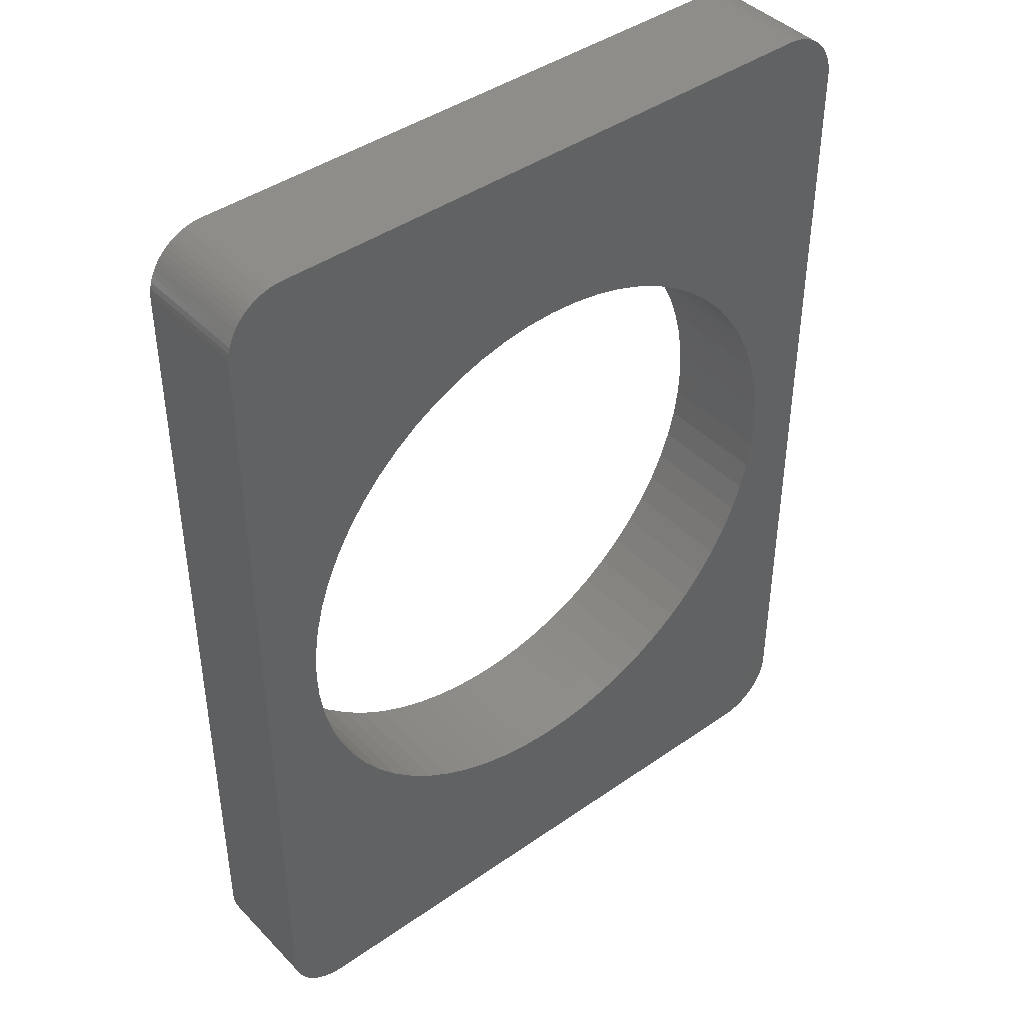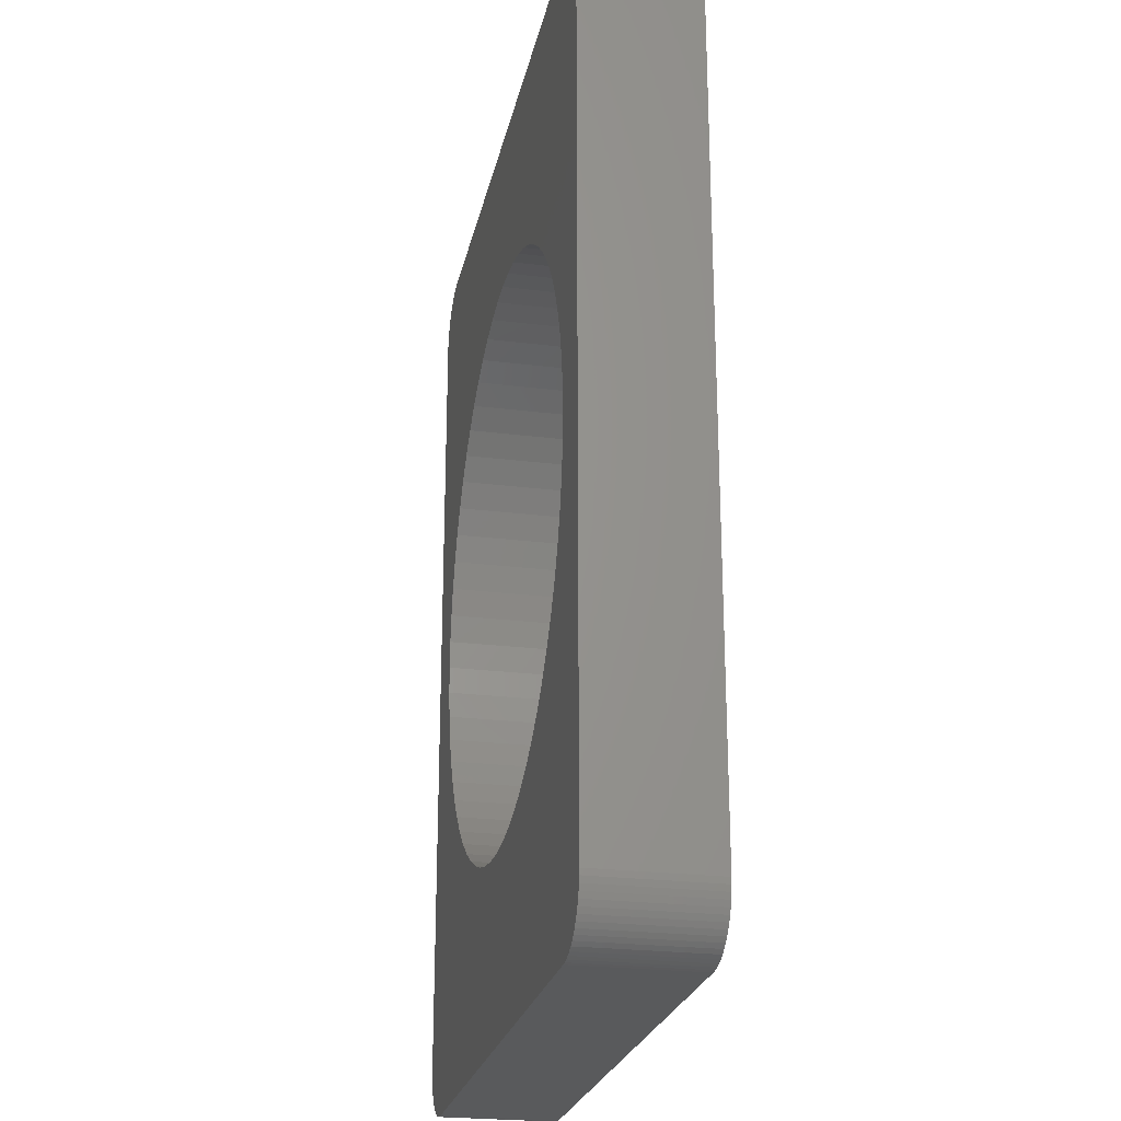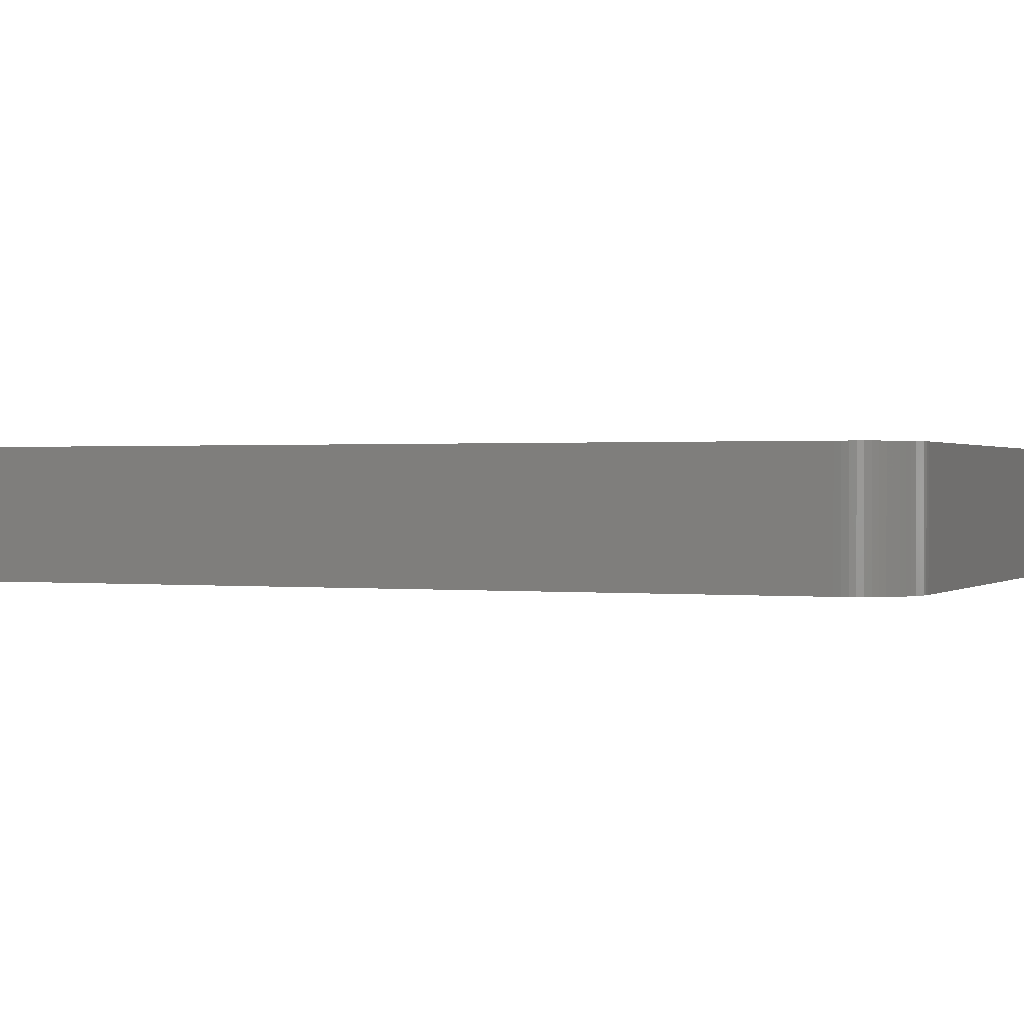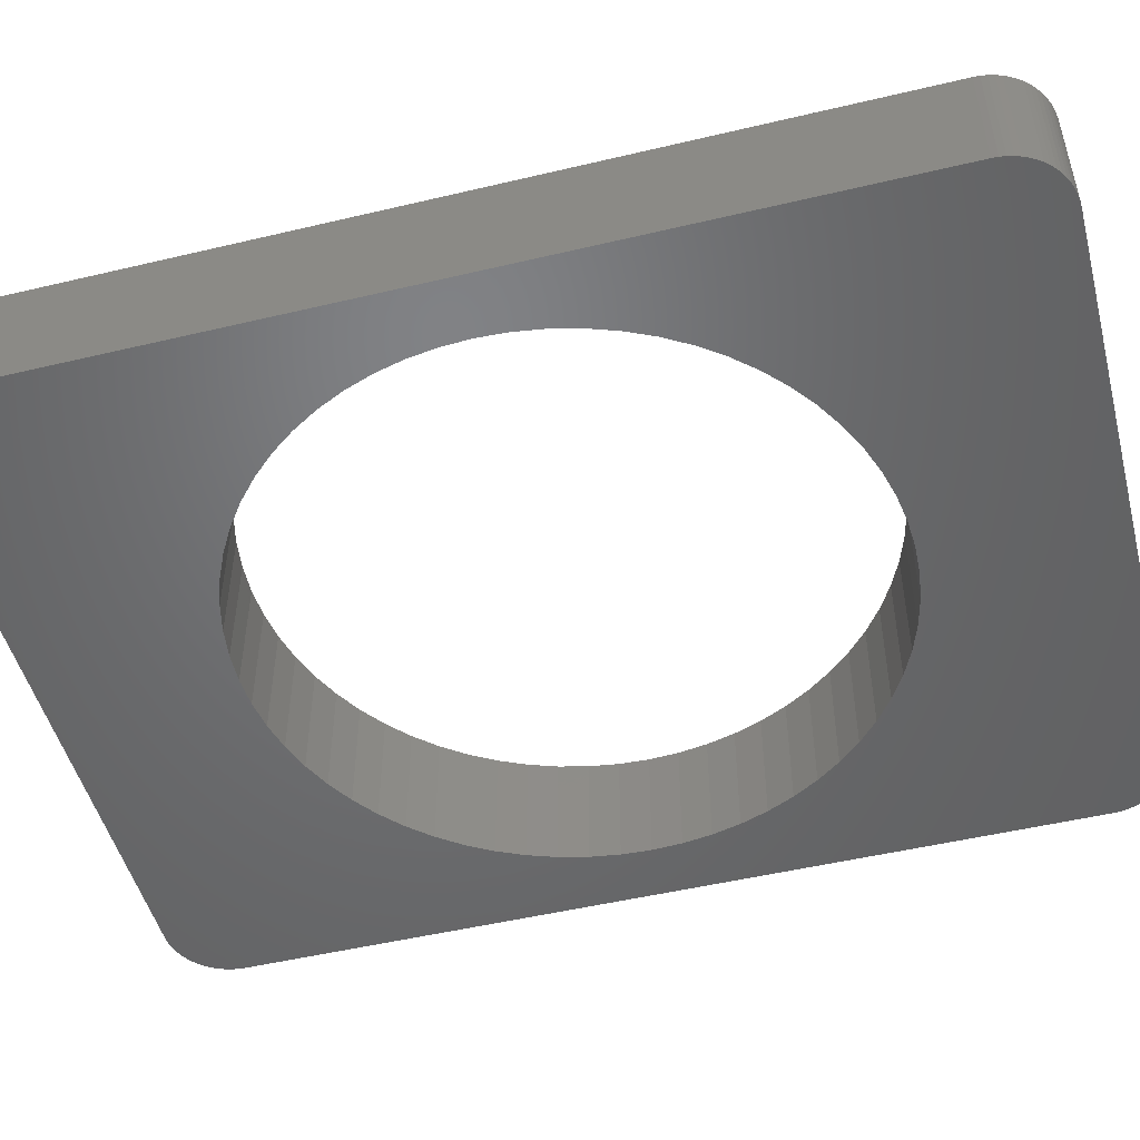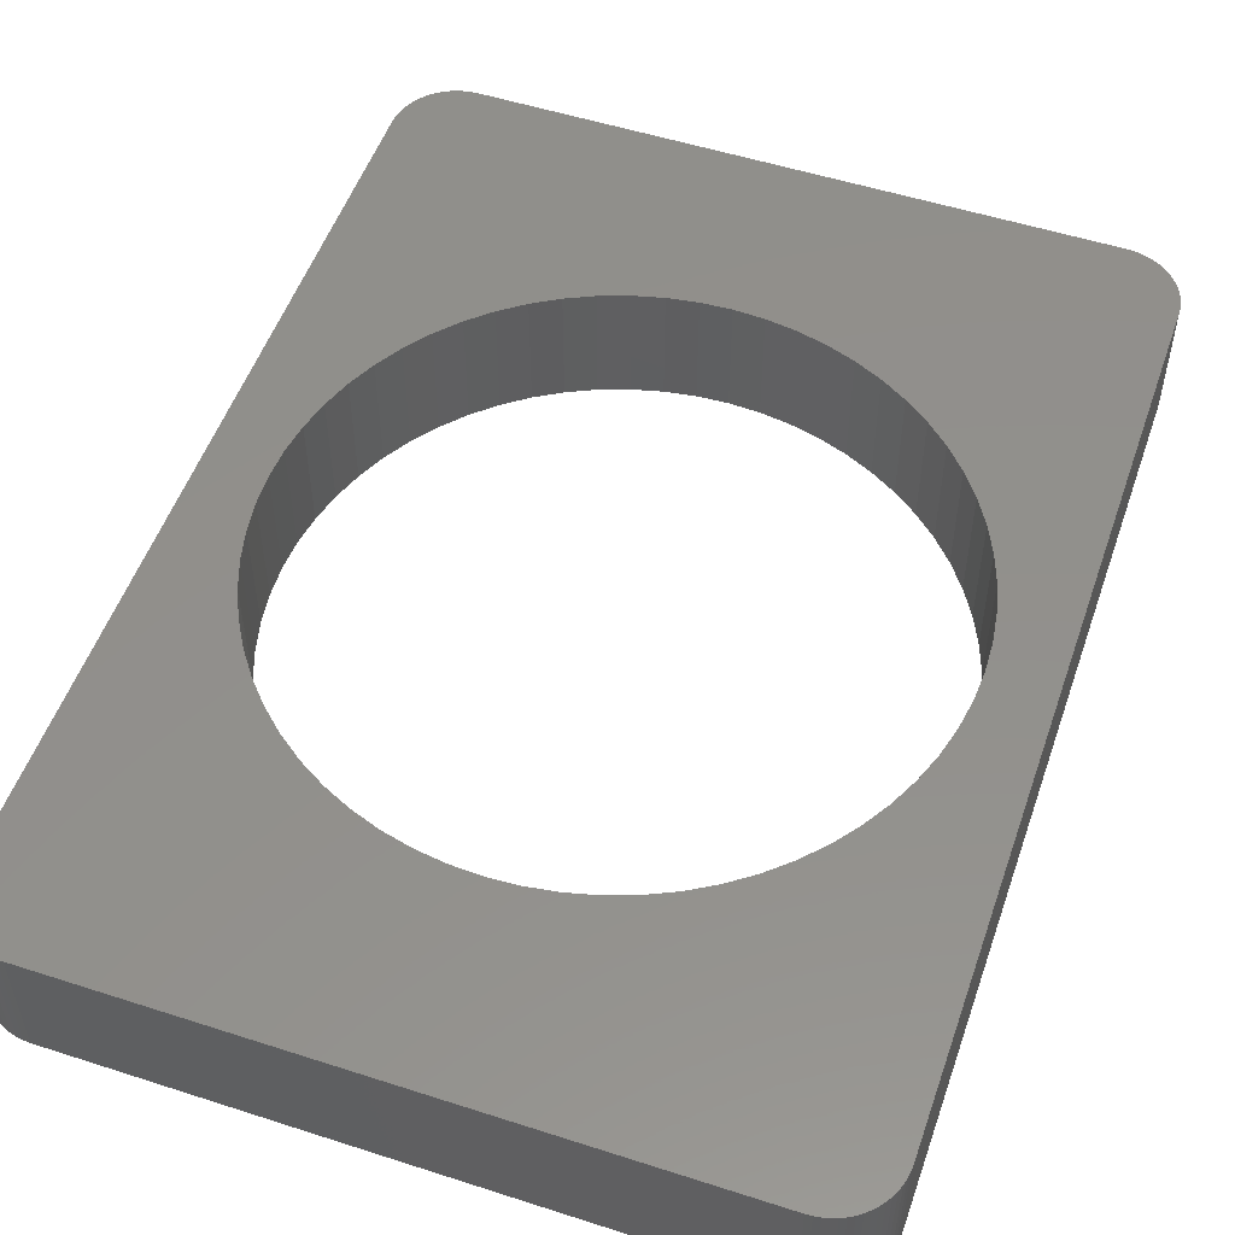
<metadata>
{"format":"stl","ext":"stl","renderer":"f3d","projection":"perspective","resolution":1024,"background":"white","views":[{"elev":42.5,"azim":140.2,"up":"+Y"},{"elev":-24.2,"azim":-101.7,"up":"+Y"},{"elev":0.6,"azim":112.9,"up":"+Z"},{"elev":-49.7,"azim":-75.3,"up":"+Z"},{"elev":52.8,"azim":-160.9,"up":"+Z"}]}
</metadata>
<code>
# stl→obj: 264 verts, 528 faces
v -5.098 -7.995 -1
v -5 -8 1
v -5.098 -7.995 1
v -5 -8 -1
v -5.195 -7.981 -1
v -5.195 -7.981 1
v -5.556 -7.831 -1
v -5.471 -7.882 1
v -5.556 -7.831 1
v -5.471 -7.882 -1
v -5.29 -7.957 -1
v -5.29 -7.957 1
v -5.383 -7.924 -1
v -5.383 -7.924 1
v -5.707 -7.707 -1
v -5.773 -7.634 1
v -5.773 -7.634 -1
v -5.707 -7.707 1
v 5.773 -7.634 1
v 5.831 -7.556 -1
v 5.831 -7.556 1
v 5.773 -7.634 -1
v 5 -8 1
v 5 -8 -1
v -5.634 -7.773 1
v -5.634 -7.773 -1
v -5.995 -7.098 -1
v -6 -7 1
v -6 -7 -1
v -5.995 -7.098 1
v -5.831 -7.556 1
v -5.831 -7.556 -1
v 6 7 1
v 5.995 7.098 -1
v 5.995 7.098 1
v 6 7 -1
v 4.976 0.4901 1
v 5 0 1
v 4.904 0.9755 1
v 4.785 1.451 1
v 4.619 1.913 1
v 4.41 2.357 1
v 4.157 2.778 1
v 3.865 3.172 1
v 3.536 3.536 1
v 3.172 3.865 1
v 2.778 4.157 1
v 5 8 1
v 2.357 4.41 1
v 1.913 4.619 1
v 1.451 4.785 1
v 0.9755 4.904 1
v 0.4901 4.976 1
v 0 5 1
v -5 8 1
v -0.4901 4.976 1
v -0.9755 4.904 1
v -1.451 4.785 1
v -1.913 4.619 1
v -2.357 4.41 1
v -2.778 4.157 1
v -6 7 1
v -3.172 3.865 1
v -3.536 3.536 1
v -3.865 3.172 1
v -4.157 2.778 1
v -4.41 2.357 1
v -4.619 1.913 1
v -4.785 1.451 1
v -4.904 0.9755 1
v -4.976 0.4901 1
v -5 0 1
v -5.098 7.995 1
v -5.195 7.981 1
v -5.29 7.957 1
v -5.383 7.924 1
v -5.471 7.882 1
v -5.556 7.831 1
v -5.634 7.773 1
v -5.707 7.707 1
v -5.773 7.634 1
v -5.831 7.556 1
v -5.882 7.471 1
v -5.924 7.383 1
v -5.957 7.29 1
v -5.882 -7.471 1
v -5.981 7.195 1
v -5.924 -7.383 1
v -5.995 7.098 1
v -5.957 -7.29 1
v -5.981 -7.195 1
v 6 -7 1
v 5.981 7.195 1
v 4.976 -0.4901 1
v 5.957 7.29 1
v 4.904 -0.9755 1
v 5.924 7.383 1
v 4.785 -1.451 1
v 5.882 7.471 1
v 4.619 -1.913 1
v 5.831 7.556 1
v 4.41 -2.357 1
v 5.773 7.634 1
v 4.157 -2.778 1
v 5.707 7.707 1
v 3.865 -3.172 1
v 5.634 7.773 1
v 3.536 -3.536 1
v 5.556 7.831 1
v 3.172 -3.865 1
v 5.471 7.882 1
v 2.778 -4.157 1
v 5.383 7.924 1
v 5.29 7.957 1
v 5.995 -7.098 1
v 5.195 7.981 1
v 5.981 -7.195 1
v 5.098 7.995 1
v 5.957 -7.29 1
v 5.924 -7.383 1
v 5.882 -7.471 1
v 5.707 -7.707 1
v 5.634 -7.773 1
v 5.556 -7.831 1
v 5.471 -7.882 1
v 5.383 -7.924 1
v 5.29 -7.957 1
v 5.195 -7.981 1
v 5.098 -7.995 1
v 2.357 -4.41 1
v 1.913 -4.619 1
v 1.451 -4.785 1
v 0.9755 -4.904 1
v 0.4901 -4.976 1
v 0 -5 1
v -0.4901 -4.976 1
v -0.9755 -4.904 1
v -1.451 -4.785 1
v -1.913 -4.619 1
v -2.357 -4.41 1
v -2.778 -4.157 1
v -3.172 -3.865 1
v -3.536 -3.536 1
v -3.865 -3.172 1
v -4.157 -2.778 1
v -4.41 -2.357 1
v -4.619 -1.913 1
v -4.785 -1.451 1
v -4.904 -0.9755 1
v -4.976 -0.4901 1
v -6 7 -1
v -5.882 -7.471 -1
v 5.831 7.556 -1
v 5.882 7.471 -1
v 6 -7 -1
v 5 8 -1
v -5 8 -1
v -5.995 7.098 -1
v -5.957 -7.29 -1
v -5.981 -7.195 -1
v 5.471 -7.882 -1
v 5.556 -7.831 -1
v 5.707 -7.707 -1
v 5.29 -7.957 -1
v 5.383 -7.924 -1
v 5.707 7.707 -1
v 5.773 7.634 -1
v 5.957 7.29 -1
v 5.981 7.195 -1
v 5.981 -7.195 -1
v 5.957 -7.29 -1
v 5.995 -7.098 -1
v -5.981 7.195 -1
v -5.957 7.29 -1
v -5.924 7.383 -1
v -5.882 7.471 -1
v -5.831 7.556 -1
v 4.976 -0.4901 -1
v 5 0 -1
v 4.904 -0.9755 -1
v 4.785 -1.451 -1
v 4.619 -1.913 -1
v 4.41 -2.357 -1
v 4.157 -2.778 -1
v 3.865 -3.172 -1
v 3.536 -3.536 -1
v 3.172 -3.865 -1
v 2.778 -4.157 -1
v 2.357 -4.41 -1
v 1.913 -4.619 -1
v 1.451 -4.785 -1
v 0.9755 -4.904 -1
v 0.4901 -4.976 -1
v 0 -5 -1
v -0.4901 -4.976 -1
v -0.9755 -4.904 -1
v -1.451 -4.785 -1
v -1.913 -4.619 -1
v -2.357 -4.41 -1
v -2.778 -4.157 -1
v -3.172 -3.865 -1
v -3.536 -3.536 -1
v -3.865 -3.172 -1
v -4.157 -2.778 -1
v -4.41 -2.357 -1
v -4.619 -1.913 -1
v -4.785 -1.451 -1
v -4.904 -0.9755 -1
v -4.976 -0.4901 -1
v -5 0 -1
v -5.098 7.995 -1
v -5.195 7.981 -1
v -5.29 7.957 -1
v -5.383 7.924 -1
v -5.471 7.882 -1
v -5.556 7.831 -1
v -5.634 7.773 -1
v -5.707 7.707 -1
v -5.773 7.634 -1
v -5.924 -7.383 -1
v 4.976 0.4901 -1
v 4.904 0.9755 -1
v 5.924 -7.383 -1
v 4.785 1.451 -1
v 5.882 -7.471 -1
v 4.619 1.913 -1
v 4.41 2.357 -1
v 4.157 2.778 -1
v 3.865 3.172 -1
v 5.634 -7.773 -1
v 3.536 3.536 -1
v 3.172 3.865 -1
v 2.778 4.157 -1
v 5.195 -7.981 -1
v 5.098 -7.995 -1
v 5.924 7.383 -1
v 5.634 7.773 -1
v 5.556 7.831 -1
v 5.471 7.882 -1
v 5.383 7.924 -1
v 5.29 7.957 -1
v 5.195 7.981 -1
v 5.098 7.995 -1
v 2.357 4.41 -1
v 1.913 4.619 -1
v 1.451 4.785 -1
v 0.9755 4.904 -1
v 0.4901 4.976 -1
v 0 5 -1
v -0.4901 4.976 -1
v -0.9755 4.904 -1
v -1.451 4.785 -1
v -1.913 4.619 -1
v -2.357 4.41 -1
v -2.778 4.157 -1
v -3.172 3.865 -1
v -3.536 3.536 -1
v -3.865 3.172 -1
v -4.157 2.778 -1
v -4.41 2.357 -1
v -4.619 1.913 -1
v -4.785 1.451 -1
v -4.904 0.9755 -1
v -4.976 0.4901 -1
f 1 2 3
f 2 1 4
f 5 3 6
f 3 5 1
f 7 8 9
f 8 7 10
f 11 6 12
f 6 11 5
f 13 12 14
f 12 13 11
f 15 16 17
f 16 15 18
f 19 20 21
f 20 19 22
f 4 23 2
f 23 4 24
f 10 14 8
f 14 10 13
f 15 25 18
f 25 15 26
f 26 9 25
f 9 26 7
f 27 28 29
f 28 27 30
f 17 31 32
f 31 17 16
f 33 34 35
f 34 33 36
f 33 37 38
f 33 39 37
f 33 40 39
f 33 41 40
f 33 42 41
f 33 43 42
f 33 44 43
f 33 45 44
f 33 46 45
f 33 47 46
f 48 49 47
f 48 50 49
f 48 51 50
f 48 52 51
f 48 53 52
f 48 54 53
f 55 54 48
f 54 55 56
f 56 55 57
f 57 55 58
f 58 55 59
f 59 55 60
f 55 61 60
f 62 61 55
f 61 62 63
f 63 62 64
f 64 62 65
f 65 62 66
f 66 62 67
f 67 62 68
f 68 62 69
f 69 62 70
f 70 62 71
f 71 62 72
f 62 55 73
f 28 72 62
f 62 73 74
f 72 28 2
f 62 74 75
f 2 28 3
f 62 75 76
f 3 28 6
f 62 76 77
f 6 28 12
f 62 77 78
f 12 28 14
f 62 78 79
f 14 28 8
f 62 79 80
f 8 28 9
f 62 80 81
f 9 28 25
f 62 81 82
f 25 28 18
f 62 82 83
f 18 28 16
f 62 83 84
f 16 28 31
f 62 84 85
f 31 28 86
f 62 85 87
f 86 28 88
f 62 87 89
f 88 28 90
f 90 28 91
f 91 28 30
f 48 33 35
f 33 38 92
f 48 35 93
f 94 92 38
f 48 93 95
f 96 92 94
f 48 95 97
f 98 92 96
f 48 97 99
f 100 92 98
f 48 99 101
f 102 92 100
f 48 101 103
f 104 92 102
f 48 103 105
f 106 92 104
f 48 105 107
f 108 92 106
f 48 107 109
f 110 92 108
f 48 109 111
f 112 92 110
f 48 111 113
f 23 92 112
f 48 113 114
f 92 23 115
f 48 114 116
f 115 23 117
f 48 116 118
f 117 23 119
f 47 33 48
f 120 23 121
f 121 23 21
f 21 23 19
f 19 23 122
f 122 23 123
f 123 23 124
f 124 23 125
f 125 23 126
f 126 23 127
f 127 23 128
f 128 23 129
f 119 23 120
f 130 23 112
f 131 23 130
f 132 23 131
f 133 23 132
f 134 23 133
f 135 23 134
f 2 135 136
f 2 136 137
f 2 137 138
f 2 138 139
f 2 139 140
f 135 2 23
f 141 2 140
f 142 2 141
f 143 2 142
f 144 2 143
f 145 2 144
f 146 2 145
f 147 2 146
f 148 2 147
f 149 2 148
f 150 2 149
f 2 150 72
f 29 62 151
f 62 29 28
f 32 86 152
f 86 32 31
f 99 153 101
f 153 99 154
f 92 36 33
f 36 92 155
f 156 55 48
f 55 156 157
f 151 89 158
f 89 151 62
f 159 91 160
f 91 159 90
f 161 124 125
f 124 161 162
f 122 22 19
f 22 122 163
f 164 126 127
f 126 164 165
f 103 166 105
f 166 103 167
f 93 168 95
f 168 93 169
f 119 170 117
f 170 119 171
f 117 172 115
f 172 117 170
f 173 85 174
f 85 173 87
f 174 84 175
f 84 174 85
f 176 82 177
f 82 176 83
f 155 178 179
f 155 180 178
f 155 181 180
f 155 182 181
f 155 183 182
f 155 184 183
f 155 185 184
f 155 186 185
f 155 187 186
f 155 188 187
f 24 189 188
f 24 190 189
f 24 191 190
f 24 192 191
f 24 193 192
f 24 194 193
f 4 194 24
f 194 4 195
f 195 4 196
f 196 4 197
f 197 4 198
f 198 4 199
f 4 200 199
f 29 200 4
f 200 29 201
f 201 29 202
f 202 29 203
f 203 29 204
f 204 29 205
f 205 29 206
f 206 29 207
f 207 29 208
f 208 29 209
f 209 29 210
f 29 4 1
f 151 210 29
f 29 1 5
f 210 151 157
f 29 5 11
f 157 151 211
f 29 11 13
f 211 151 212
f 29 13 10
f 212 151 213
f 29 10 7
f 213 151 214
f 29 7 26
f 214 151 215
f 29 26 15
f 215 151 216
f 29 15 17
f 216 151 217
f 29 17 32
f 217 151 218
f 29 32 152
f 218 151 219
f 29 152 220
f 219 151 177
f 29 220 159
f 177 151 176
f 29 159 160
f 176 151 175
f 29 160 27
f 175 151 174
f 174 151 173
f 173 151 158
f 24 155 172
f 155 179 36
f 24 172 170
f 221 36 179
f 24 170 171
f 222 36 221
f 24 171 223
f 224 36 222
f 24 223 225
f 226 36 224
f 24 225 20
f 227 36 226
f 24 20 22
f 228 36 227
f 24 22 163
f 229 36 228
f 24 163 230
f 231 36 229
f 24 230 162
f 232 36 231
f 24 162 161
f 233 36 232
f 24 161 165
f 156 36 233
f 24 165 164
f 36 156 34
f 24 164 234
f 34 156 169
f 24 234 235
f 169 156 168
f 188 155 24
f 236 156 154
f 154 156 153
f 153 156 167
f 167 156 166
f 166 156 237
f 237 156 238
f 238 156 239
f 239 156 240
f 240 156 241
f 241 156 242
f 242 156 243
f 168 156 236
f 244 156 233
f 245 156 244
f 246 156 245
f 247 156 246
f 248 156 247
f 249 156 248
f 157 249 250
f 157 250 251
f 157 251 252
f 157 252 253
f 157 253 254
f 249 157 156
f 255 157 254
f 256 157 255
f 257 157 256
f 258 157 257
f 259 157 258
f 260 157 259
f 261 157 260
f 262 157 261
f 263 157 262
f 264 157 263
f 157 264 210
f 152 88 220
f 88 152 86
f 220 90 159
f 90 220 88
f 162 123 124
f 123 162 230
f 165 125 126
f 125 165 161
f 234 127 128
f 127 234 164
f 24 129 23
f 129 24 235
f 238 111 109
f 111 238 239
f 101 167 103
f 167 101 153
f 35 169 93
f 169 35 34
f 115 155 92
f 155 115 172
f 121 223 120
f 223 121 225
f 21 225 121
f 225 21 20
f 120 171 119
f 171 120 223
f 177 81 219
f 81 177 82
f 158 87 173
f 87 158 89
f 175 83 176
f 83 175 84
f 160 30 27
f 30 160 91
f 230 122 123
f 122 230 163
f 235 128 129
f 128 235 234
f 240 114 113
f 114 240 241
f 239 113 111
f 113 239 240
f 214 77 76
f 77 214 215
f 217 80 79
f 80 217 218
f 215 78 77
f 78 215 216
f 219 80 218
f 80 219 81
f 241 116 114
f 116 241 242
f 243 48 118
f 48 243 156
f 97 154 99
f 154 97 236
f 95 236 97
f 236 95 168
f 213 76 75
f 76 213 214
f 212 75 74
f 75 212 213
f 216 79 78
f 79 216 217
f 242 118 116
f 118 242 243
f 237 109 107
f 109 237 238
f 166 107 105
f 107 166 237
f 211 74 73
f 74 211 212
f 157 73 55
f 73 157 211
f 179 37 221
f 37 179 38
f 72 264 71
f 264 72 210
f 249 53 54
f 53 249 248
f 194 136 135
f 136 194 195
f 229 45 231
f 45 229 44
f 257 63 64
f 63 257 256
f 253 58 59
f 58 253 252
f 226 42 227
f 42 226 41
f 227 43 228
f 43 227 42
f 245 49 50
f 49 245 244
f 233 46 47
f 46 233 232
f 68 260 67
f 260 68 261
f 251 56 57
f 56 251 250
f 147 207 148
f 207 147 206
f 222 40 224
f 40 222 39
f 221 39 222
f 39 221 37
f 224 41 226
f 41 224 40
f 228 44 229
f 44 228 43
f 247 51 52
f 51 247 246
f 246 50 51
f 50 246 245
f 248 52 53
f 52 248 247
f 244 47 49
f 47 244 233
f 232 45 46
f 45 232 231
f 70 262 69
f 262 70 263
f 66 258 65
f 258 66 259
f 65 257 64
f 257 65 258
f 67 259 66
f 259 67 260
f 69 261 68
f 261 69 262
f 71 263 70
f 263 71 264
f 255 60 61
f 60 255 254
f 254 59 60
f 59 254 253
f 256 61 63
f 61 256 255
f 252 57 58
f 57 252 251
f 250 54 56
f 54 250 249
f 178 38 179
f 38 178 94
f 193 135 134
f 135 193 194
f 191 133 132
f 133 191 192
f 187 112 110
f 112 187 188
f 189 131 130
f 131 189 190
f 186 106 185
f 106 186 108
f 201 143 142
f 143 201 202
f 199 141 140
f 141 199 200
f 197 139 138
f 139 197 198
f 195 137 136
f 137 195 196
f 144 204 145
f 204 144 203
f 146 206 147
f 206 146 205
f 145 205 146
f 205 145 204
f 150 210 72
f 210 150 209
f 148 208 149
f 208 148 207
f 149 209 150
f 209 149 208
f 192 134 133
f 134 192 193
f 190 132 131
f 132 190 191
f 186 110 108
f 110 186 187
f 188 130 112
f 130 188 189
f 185 104 184
f 104 185 106
f 184 102 183
f 102 184 104
f 182 98 181
f 98 182 100
f 183 100 182
f 100 183 102
f 180 94 178
f 94 180 96
f 181 96 180
f 96 181 98
f 200 142 141
f 142 200 201
f 198 140 139
f 140 198 199
f 196 138 137
f 138 196 197
f 143 203 144
f 203 143 202

</code>
